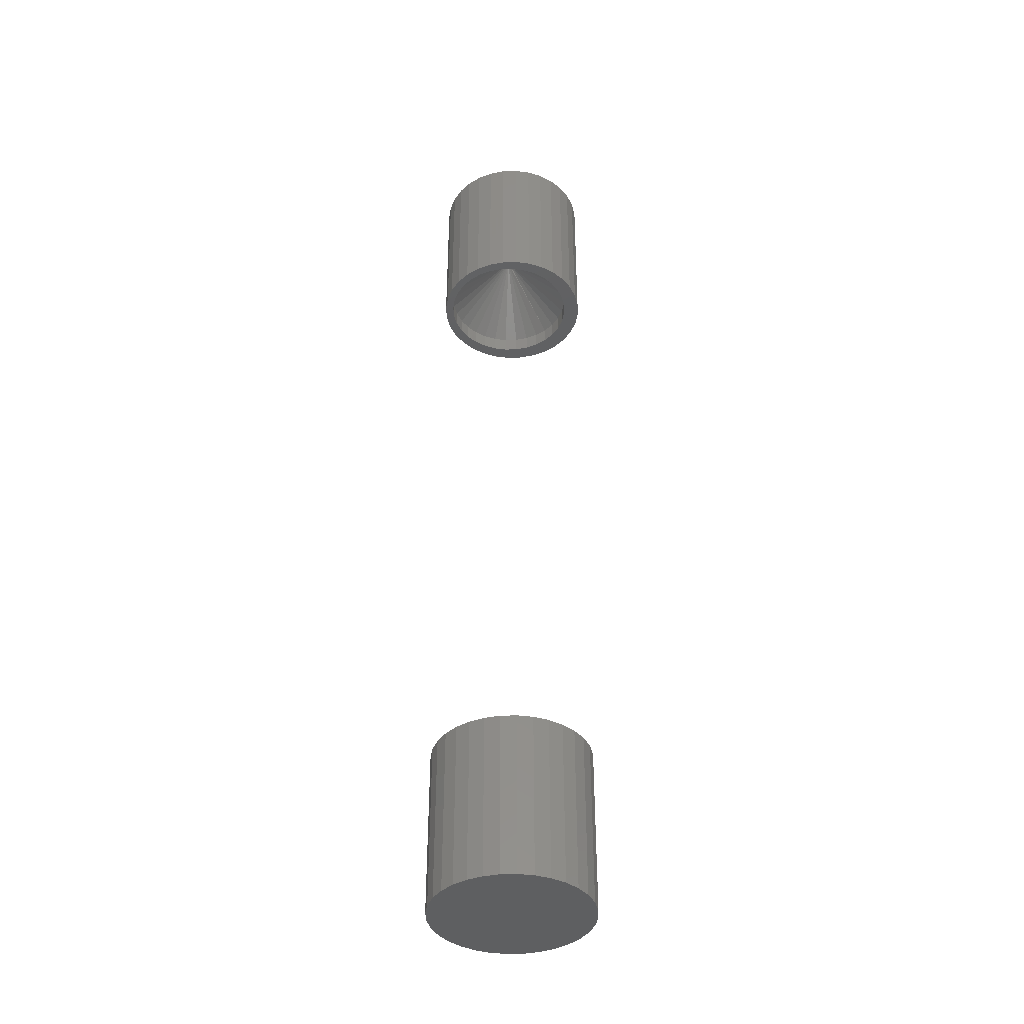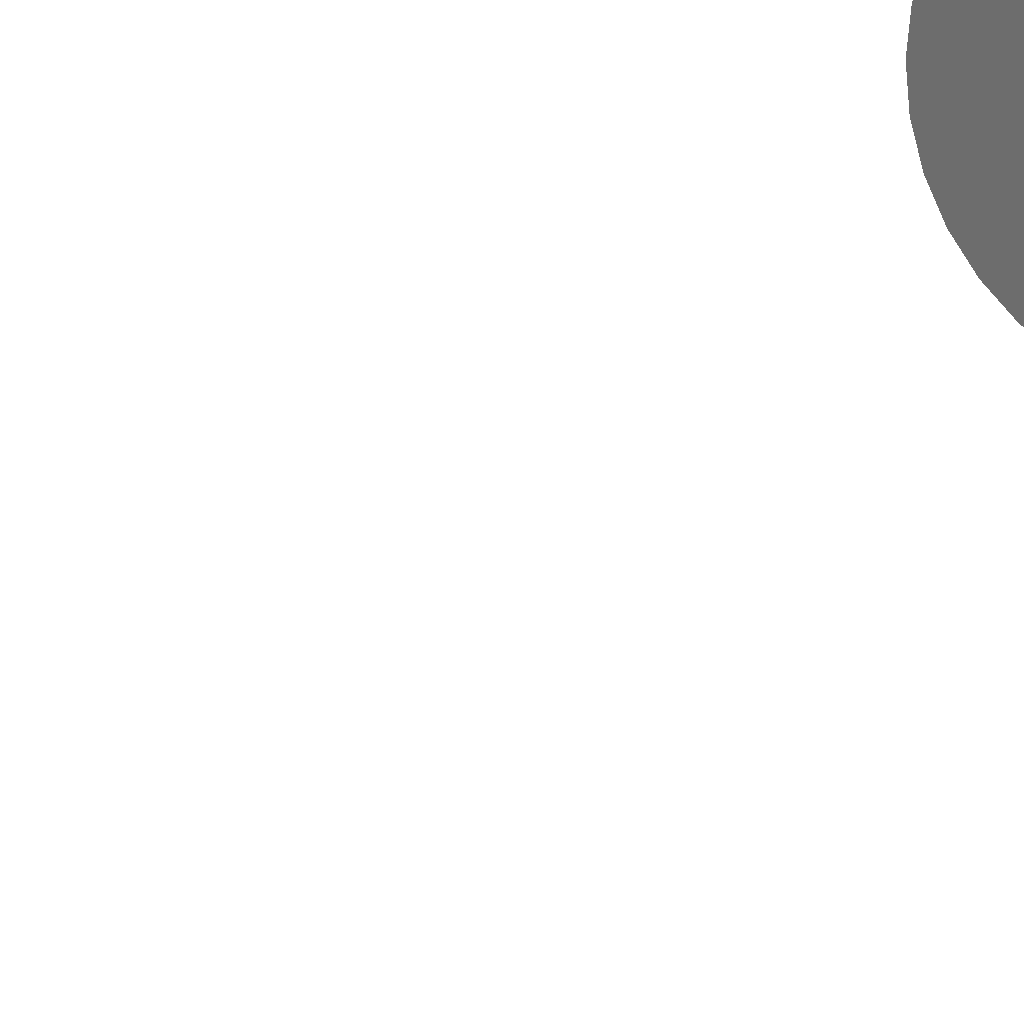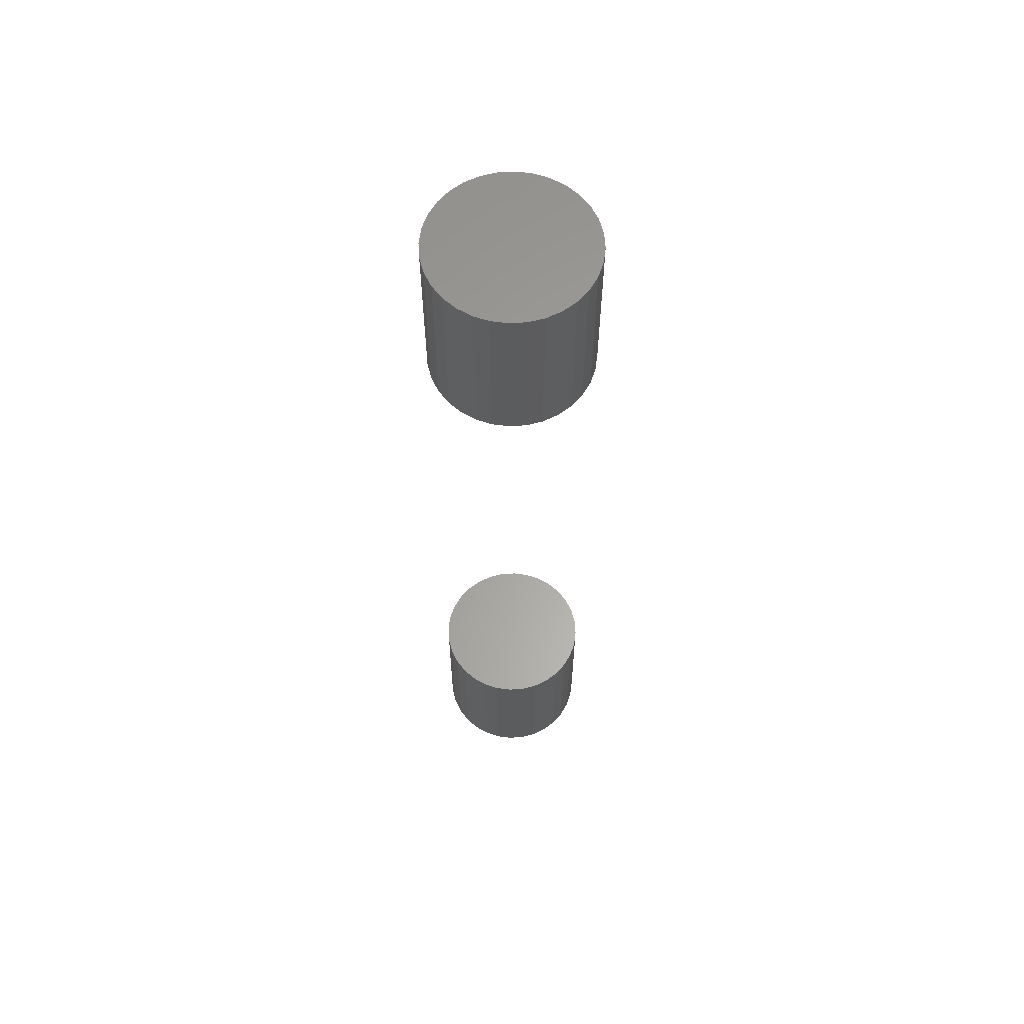
<metadata>
{"format":"stl","ext":"stl","renderer":"f3d","projection":"perspective","resolution":1024,"background":"white","views":[{"elev":-39.7,"azim":-25.9,"up":"+Z"},{"elev":22.4,"azim":32.5,"up":"+Y"},{"elev":61.9,"azim":69.4,"up":"+Z"}]}
</metadata>
<code>
# stl→obj: 194 verts, 380 faces
v 0.0006579 -0.06316 0.6719
v 0.01298 -0.06194 0.6875
v 0.01298 -0.06194 0.6719
v 0.02483 -0.05835 0.6875
v 0.02483 -0.05835 0.6719
v 0.03575 -0.05251 0.6875
v 0.03575 -0.05251 0.6719
v 0.04532 -0.04466 0.6875
v 0.04532 -0.04466 0.6719
v 0.05317 -0.03509 0.6875
v 0.05317 -0.03509 0.6719
v 0.05901 -0.02417 0.6875
v 0.05901 -0.02417 0.6719
v 0.0626 -0.01232 0.6875
v 0.0626 -0.01232 0.6719
v 0.06382 0 0.6875
v 0.06382 0 0.6719
v 0.0006579 -0.06316 0.6875
v -0.01166 -0.06194 0.6719
v -0.01166 -0.06194 0.6875
v -0.02351 -0.05835 0.6719
v -0.02351 -0.05835 0.6875
v -0.03443 -0.05251 0.6719
v -0.03443 -0.05251 0.6875
v -0.044 -0.04466 0.6719
v -0.044 -0.04466 0.6875
v -0.05186 -0.03509 0.6719
v -0.05186 -0.03509 0.6875
v -0.05769 -0.02417 0.6719
v -0.05769 -0.02417 0.6875
v -0.06129 -0.01232 0.6719
v -0.06129 -0.01232 0.6875
v -0.0625 7.734e-18 0.6719
v -0.0625 7.734e-18 0.6875
v 0.0006579 0.06316 0.6719
v -0.01166 0.06194 0.6875
v -0.01166 0.06194 0.6719
v -0.02351 0.05835 0.6875
v -0.02351 0.05835 0.6719
v -0.03443 0.05251 0.6875
v -0.03443 0.05251 0.6719
v -0.044 0.04466 0.6875
v -0.044 0.04466 0.6719
v -0.05186 0.03509 0.6875
v -0.05186 0.03509 0.6719
v -0.05769 0.02417 0.6875
v -0.05769 0.02417 0.6719
v -0.06129 0.01232 0.6875
v -0.06129 0.01232 0.6719
v 0.0006579 0.06316 0.6875
v 0.01298 0.06194 0.6719
v 0.01298 0.06194 0.6875
v 0.02483 0.05835 0.6719
v 0.02483 0.05835 0.6875
v 0.03575 0.05251 0.6719
v 0.03575 0.05251 0.6875
v 0.04532 0.04466 0.6719
v 0.04532 0.04466 0.6875
v 0.05317 0.03509 0.6719
v 0.05317 0.03509 0.6875
v 0.05901 0.02417 0.6719
v 0.05901 0.02417 0.6875
v 0.0626 0.01232 0.6719
v 0.0626 0.01232 0.6875
v 0.001316 0 0.75
v 0 -9.666e-20 0.75
v 0.01932 -0.07356 0.6719
v 0.004687 -0.075 0.6719
v -0.009944 -0.07356 0.6719
v 0.004687 0.075 0.6719
v 0.01932 0.07356 0.6719
v -0.009944 0.07356 0.6719
v -0.02401 0.06929 0.6719
v -0.03698 0.06236 0.6719
v -0.04835 0.05303 0.6719
v -0.05767 0.04167 0.6719
v -0.0646 0.0287 0.6719
v -0.06887 0.01463 0.6719
v -0.06887 -0.01463 0.6719
v -0.0646 -0.0287 0.6719
v -0.05767 -0.04167 0.6719
v -0.04835 -0.05303 0.6719
v -0.03698 -0.06236 0.6719
v -0.02401 -0.06929 0.6719
v 0.03339 0.06929 0.6719
v 0.04636 0.06236 0.6719
v 0.05772 0.05303 0.6719
v 0.06705 0.04167 0.6719
v 0.07398 0.0287 0.6719
v 0.07825 0.01463 0.6719
v 0.07825 -0.01463 0.6719
v 0.07398 -0.0287 0.6719
v 0.06705 -0.04167 0.6719
v 0.05772 -0.05303 0.6719
v 0.04636 -0.06236 0.6719
v 0.03339 -0.06929 0.6719
v 0.07969 -1.837e-17 0.6719
v -0.07031 9.185e-18 0.6719
v -0.07031 9.185e-18 0.8281
v -0.06887 0.01463 0.8281
v -0.0646 0.0287 0.8281
v -0.05767 0.04167 0.8281
v -0.04835 0.05303 0.8281
v -0.03698 0.06236 0.8281
v -0.02401 0.06929 0.8281
v -0.009944 0.07356 0.8281
v 0.004687 0.075 0.8281
v 0.01932 0.07356 0.8281
v 0.03339 0.06929 0.8281
v 0.04636 0.06236 0.8281
v 0.05772 0.05303 0.8281
v 0.06705 0.04167 0.8281
v 0.07398 0.0287 0.8281
v 0.07825 0.01463 0.8281
v 0.07969 0 0.8281
v -0.07031 9.185e-18 -0.07812
v -0.07031 9.185e-18 0.07812
v -0.06887 0.01463 -0.07812
v -0.06887 0.01463 0.07812
v -0.0646 0.0287 -0.07812
v -0.0646 0.0287 0.07812
v -0.05767 0.04167 -0.07812
v -0.05767 0.04167 0.07812
v -0.04835 0.05303 -0.07812
v -0.04835 0.05303 0.07812
v -0.03698 0.06236 -0.07812
v -0.03698 0.06236 0.07812
v -0.02401 0.06929 -0.07812
v -0.02401 0.06929 0.07812
v -0.009944 0.07356 -0.07812
v -0.009944 0.07356 0.07812
v 0.004687 0.075 -0.07812
v 0.004687 0.075 0.07812
v 0.01932 0.07356 -0.07812
v 0.01932 0.07356 0.07812
v 0.03339 0.06929 -0.07812
v 0.03339 0.06929 0.07812
v 0.04636 0.06236 -0.07812
v 0.04636 0.06236 0.07812
v 0.05772 0.05303 -0.07812
v 0.05772 0.05303 0.07812
v 0.06705 0.04167 -0.07812
v 0.06705 0.04167 0.07812
v 0.07398 0.0287 -0.07812
v 0.07398 0.0287 0.07812
v 0.07825 0.01463 -0.07812
v 0.07825 0.01463 0.07812
v 0.07969 -1.837e-17 -0.07812
v 0.07969 0 0.07812
v 0.07825 -0.01463 0.8281
v 0.07398 -0.0287 0.8281
v 0.06705 -0.04167 0.8281
v 0.05772 -0.05303 0.8281
v 0.04636 -0.06236 0.8281
v 0.03339 -0.06929 0.8281
v 0.01932 -0.07356 0.8281
v 0.004687 -0.075 0.8281
v -0.009944 -0.07356 0.8281
v -0.02401 -0.06929 0.8281
v -0.03698 -0.06236 0.8281
v -0.04835 -0.05303 0.8281
v -0.05767 -0.04167 0.8281
v -0.0646 -0.0287 0.8281
v -0.06887 -0.01463 0.8281
v 0.07825 -0.01463 -0.07812
v 0.07825 -0.01463 0.07812
v 0.07398 -0.0287 -0.07812
v 0.07398 -0.0287 0.07812
v 0.06705 -0.04167 -0.07812
v 0.06705 -0.04167 0.07812
v 0.05772 -0.05303 -0.07812
v 0.05772 -0.05303 0.07812
v 0.04636 -0.06236 -0.07812
v 0.04636 -0.06236 0.07812
v 0.03339 -0.06929 -0.07812
v 0.03339 -0.06929 0.07812
v 0.01932 -0.07356 -0.07812
v 0.01932 -0.07356 0.07812
v 0.004687 -0.075 -0.07812
v 0.004687 -0.075 0.07812
v -0.009944 -0.07356 -0.07812
v -0.009944 -0.07356 0.07812
v -0.02401 -0.06929 -0.07812
v -0.02401 -0.06929 0.07812
v -0.03698 -0.06236 -0.07812
v -0.03698 -0.06236 0.07812
v -0.04835 -0.05303 -0.07812
v -0.04835 -0.05303 0.07812
v -0.05767 -0.04167 -0.07812
v -0.05767 -0.04167 0.07812
v -0.0646 -0.0287 -0.07812
v -0.0646 -0.0287 0.07812
v -0.06887 -0.01463 -0.07812
v -0.06887 -0.01463 0.07812
f 1 2 3
f 3 2 4
f 3 4 5
f 5 4 6
f 5 6 7
f 7 6 8
f 7 8 9
f 9 8 10
f 9 10 11
f 11 10 12
f 11 12 13
f 13 12 14
f 13 14 15
f 15 14 16
f 15 16 17
f 2 1 18
f 18 1 19
f 18 19 20
f 20 19 21
f 20 21 22
f 22 21 23
f 22 23 24
f 24 23 25
f 24 25 26
f 26 25 27
f 26 27 28
f 28 27 29
f 28 29 30
f 30 29 31
f 30 31 32
f 32 31 33
f 32 33 34
f 35 36 37
f 37 36 38
f 37 38 39
f 39 38 40
f 39 40 41
f 41 40 42
f 41 42 43
f 43 42 44
f 43 44 45
f 45 44 46
f 45 46 47
f 47 46 48
f 47 48 49
f 49 48 34
f 49 34 33
f 36 35 50
f 50 35 51
f 50 51 52
f 52 51 53
f 52 53 54
f 54 53 55
f 54 55 56
f 56 55 57
f 56 57 58
f 58 57 59
f 58 59 60
f 60 59 61
f 60 61 62
f 62 61 63
f 62 63 64
f 64 63 17
f 64 17 16
f 65 16 14
f 65 14 12
f 65 12 10
f 65 10 8
f 65 8 6
f 65 6 4
f 65 4 2
f 65 2 18
f 65 18 20
f 65 20 22
f 65 22 24
f 65 24 26
f 65 26 28
f 65 28 30
f 66 65 30
f 66 30 32
f 66 32 34
f 66 34 48
f 66 48 46
f 66 46 44
f 66 44 42
f 66 42 40
f 66 40 38
f 66 38 36
f 66 36 50
f 66 50 52
f 66 52 54
f 66 54 56
f 66 56 58
f 66 58 60
f 66 60 62
f 65 66 62
f 65 62 64
f 65 64 16
f 1 67 68
f 69 1 68
f 70 71 35
f 35 72 70
f 73 72 35
f 74 73 35
f 35 37 74
f 74 37 39
f 39 75 74
f 41 75 39
f 75 41 43
f 43 76 75
f 76 43 45
f 45 77 76
f 47 77 45
f 78 77 47
f 49 78 47
f 79 31 29
f 29 80 79
f 80 29 27
f 27 81 80
f 25 81 27
f 82 81 25
f 23 82 25
f 82 23 21
f 21 83 82
f 19 83 21
f 83 19 1
f 1 84 83
f 69 84 1
f 35 71 85
f 51 35 85
f 86 51 85
f 53 51 86
f 55 53 86
f 87 55 86
f 57 55 87
f 88 57 87
f 59 57 88
f 89 59 88
f 89 61 59
f 61 89 90
f 90 63 61
f 63 90 17
f 13 15 91
f 92 13 91
f 11 13 92
f 93 11 92
f 93 9 11
f 9 93 94
f 7 9 94
f 5 7 94
f 95 5 94
f 3 5 95
f 96 1 3
f 3 95 96
f 96 67 1
f 97 91 15
f 97 15 17
f 97 17 90
f 98 78 49
f 98 49 33
f 98 33 31
f 98 31 79
f 98 99 78
f 78 99 100
f 78 100 77
f 77 100 101
f 77 101 76
f 76 101 102
f 76 102 75
f 75 102 103
f 75 103 74
f 74 103 104
f 74 104 73
f 73 104 105
f 73 105 72
f 72 105 106
f 72 106 70
f 70 106 107
f 70 107 71
f 71 107 108
f 71 108 85
f 85 108 109
f 85 109 86
f 86 109 110
f 86 110 87
f 87 110 111
f 87 111 88
f 88 111 112
f 88 112 89
f 89 112 113
f 89 113 90
f 90 113 114
f 90 114 97
f 97 114 115
f 116 117 118
f 118 117 119
f 118 119 120
f 120 119 121
f 120 121 122
f 122 121 123
f 122 123 124
f 124 123 125
f 124 125 126
f 126 125 127
f 126 127 128
f 128 127 129
f 128 129 130
f 130 129 131
f 130 131 132
f 132 131 133
f 132 133 134
f 134 133 135
f 134 135 136
f 136 135 137
f 136 137 138
f 138 137 139
f 138 139 140
f 140 139 141
f 140 141 142
f 142 141 143
f 142 143 144
f 144 143 145
f 144 145 146
f 146 145 147
f 146 147 148
f 148 147 149
f 97 115 91
f 91 115 150
f 91 150 92
f 92 150 151
f 92 151 93
f 93 151 152
f 93 152 94
f 94 152 153
f 94 153 95
f 95 153 154
f 95 154 96
f 96 154 155
f 96 155 67
f 67 155 156
f 67 156 68
f 68 156 157
f 68 157 69
f 69 157 158
f 69 158 84
f 84 158 159
f 84 159 83
f 83 159 160
f 83 160 82
f 82 160 161
f 82 161 81
f 81 161 162
f 81 162 80
f 80 162 163
f 80 163 79
f 79 163 164
f 79 164 98
f 98 164 99
f 148 149 165
f 165 149 166
f 165 166 167
f 167 166 168
f 167 168 169
f 169 168 170
f 169 170 171
f 171 170 172
f 171 172 173
f 173 172 174
f 173 174 175
f 175 174 176
f 175 176 177
f 177 176 178
f 177 178 179
f 179 178 180
f 179 180 181
f 181 180 182
f 181 182 183
f 183 182 184
f 183 184 185
f 185 184 186
f 185 186 187
f 187 186 188
f 187 188 189
f 189 188 190
f 189 190 191
f 191 190 192
f 191 192 193
f 193 192 194
f 193 194 116
f 116 194 117
f 131 135 133
f 135 131 129
f 135 129 137
f 137 129 127
f 137 127 139
f 139 127 125
f 139 125 141
f 172 186 174
f 174 186 184
f 174 184 176
f 176 184 182
f 176 182 178
f 178 182 180
f 141 125 143
f 143 125 123
f 143 123 145
f 145 123 121
f 145 121 147
f 147 121 119
f 147 119 149
f 149 119 117
f 149 117 166
f 166 117 194
f 166 194 168
f 168 194 192
f 168 192 170
f 170 192 190
f 170 190 172
f 172 190 188
f 172 188 186
f 132 134 130
f 128 130 134
f 136 128 134
f 126 128 136
f 138 126 136
f 124 126 138
f 140 124 138
f 173 185 171
f 183 185 173
f 175 183 173
f 181 183 175
f 177 181 175
f 179 181 177
f 185 187 171
f 171 187 189
f 171 189 169
f 169 189 191
f 169 191 167
f 167 191 193
f 167 193 165
f 165 193 116
f 165 116 148
f 148 116 118
f 148 118 146
f 146 118 120
f 146 120 144
f 144 120 122
f 144 122 142
f 142 122 124
f 142 124 140
f 106 108 107
f 108 106 105
f 108 105 109
f 109 105 104
f 109 104 110
f 110 104 103
f 110 103 111
f 153 160 154
f 154 160 159
f 154 159 155
f 155 159 158
f 155 158 156
f 156 158 157
f 111 103 112
f 112 103 102
f 112 102 113
f 113 102 101
f 113 101 114
f 114 101 100
f 114 100 115
f 115 100 99
f 115 99 150
f 150 99 164
f 150 164 151
f 151 164 163
f 151 163 152
f 152 163 162
f 152 162 153
f 153 162 161
f 153 161 160

</code>
